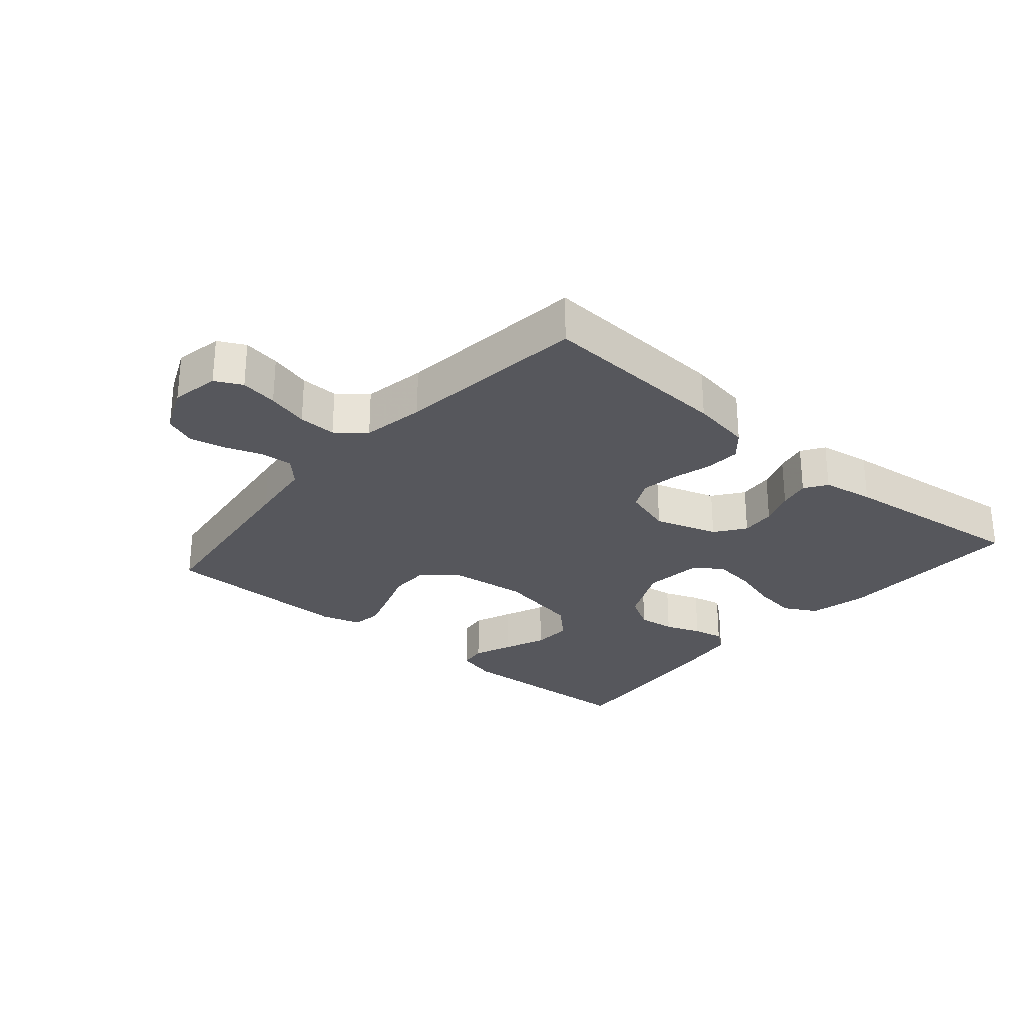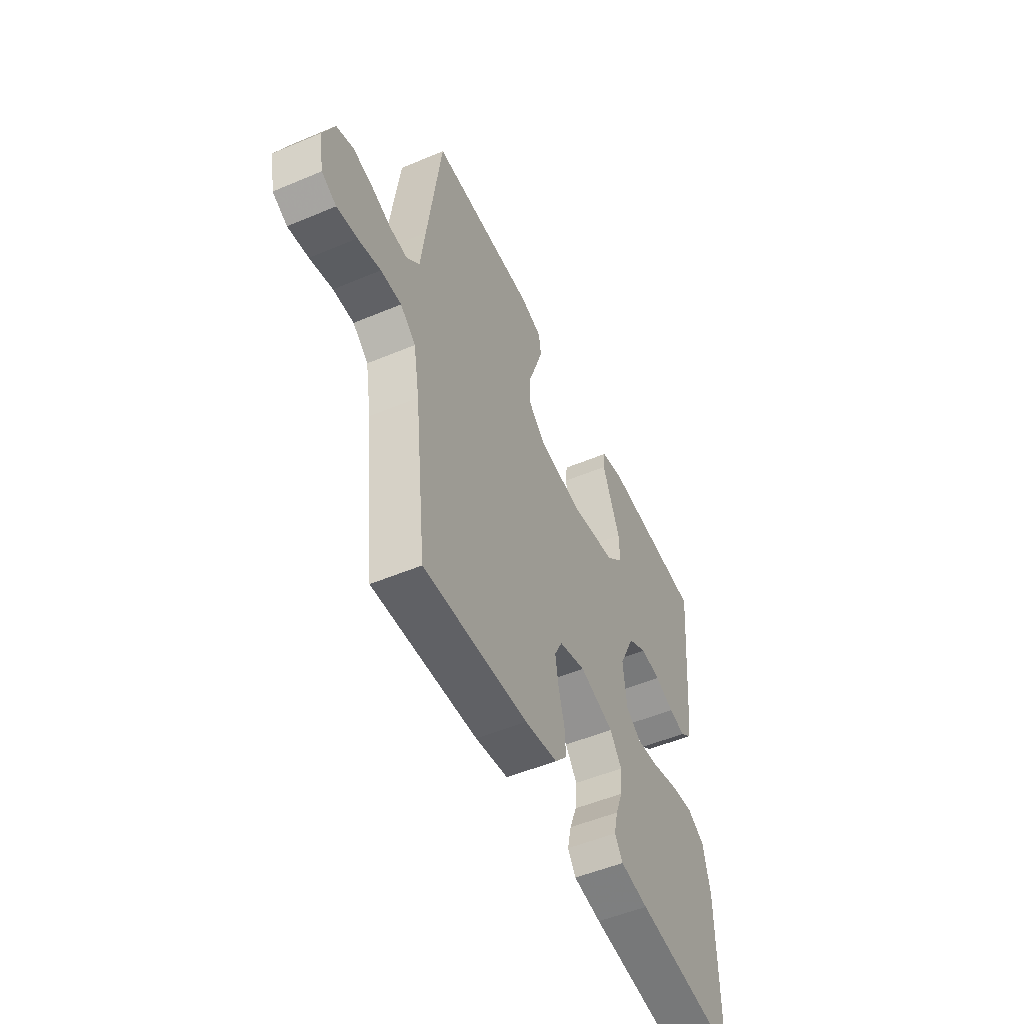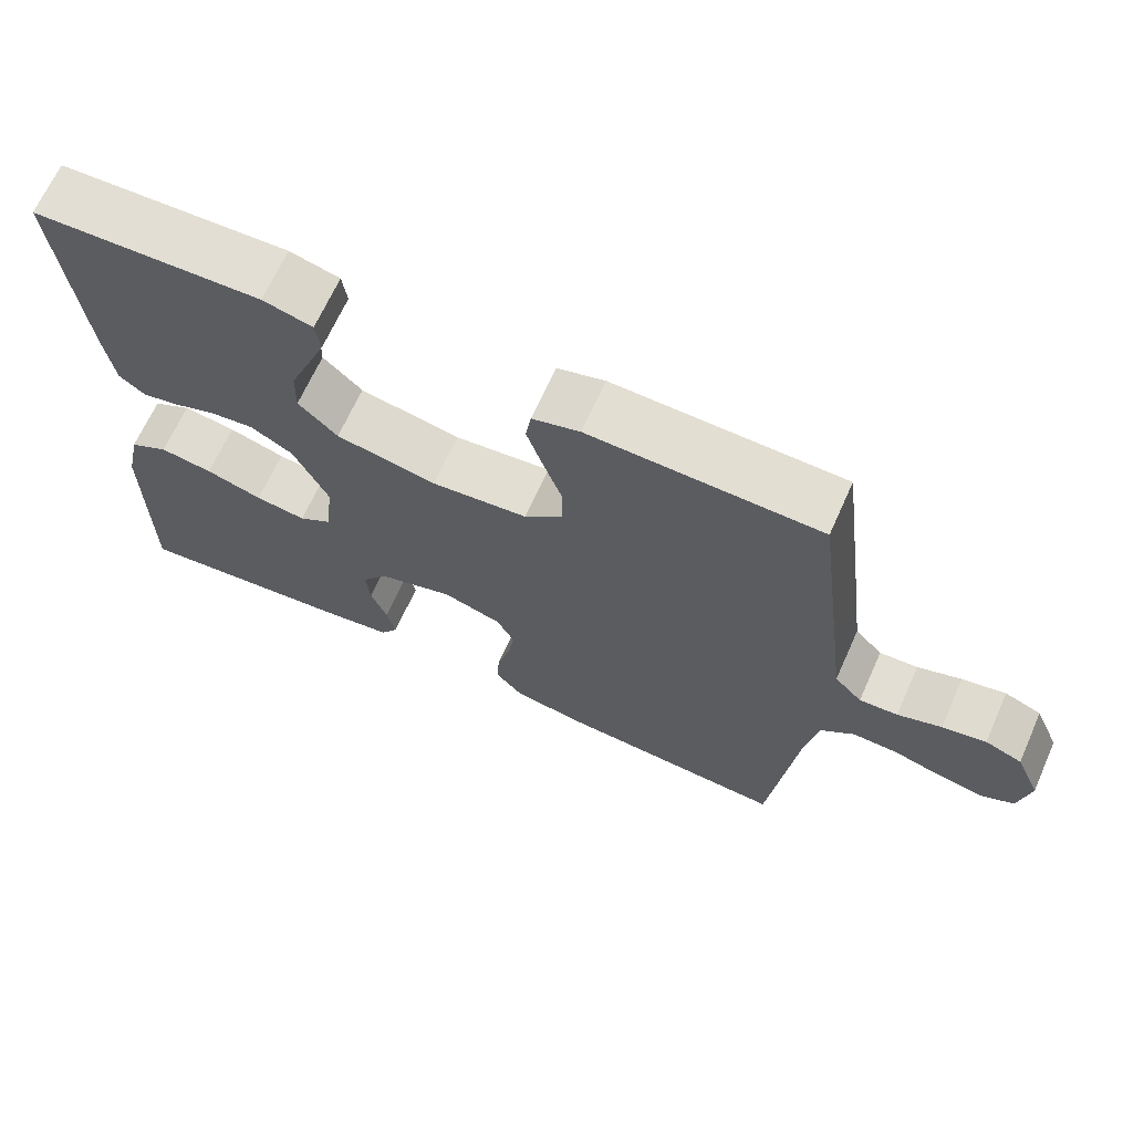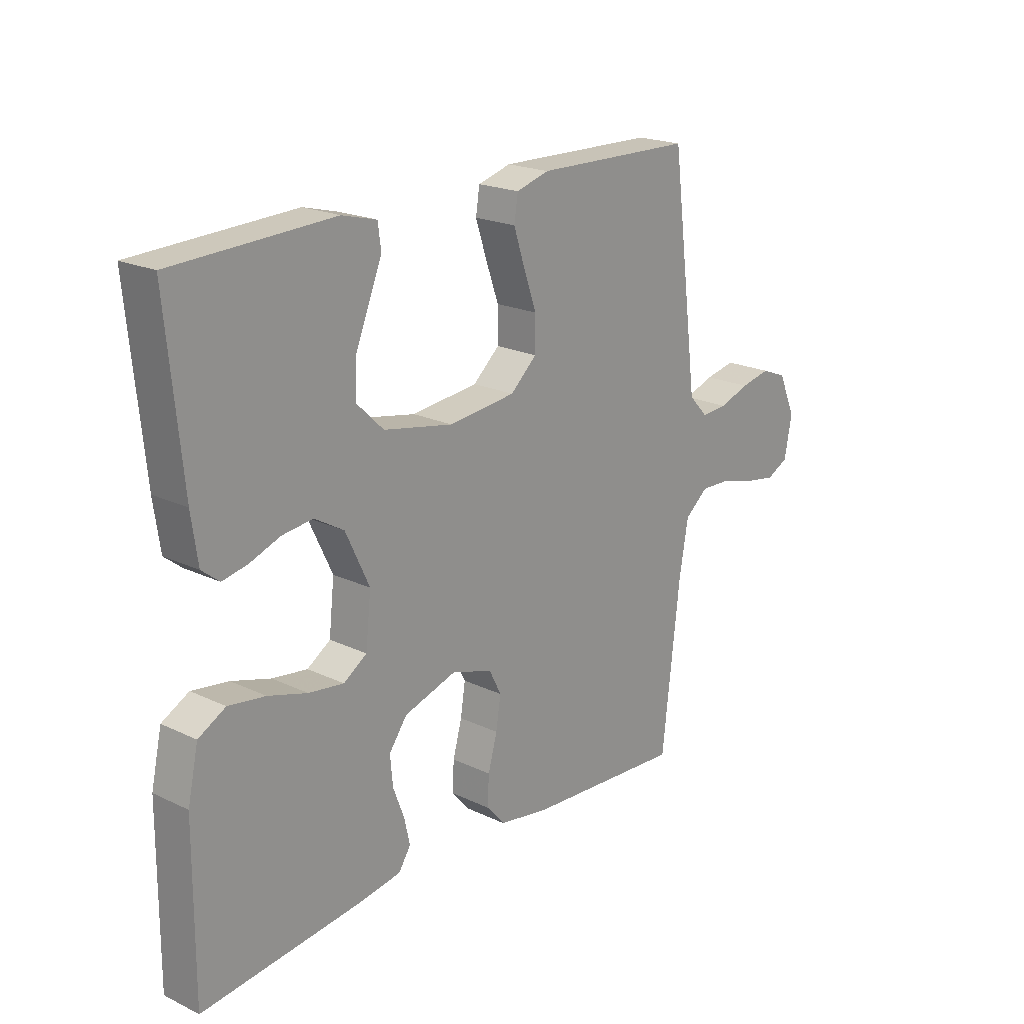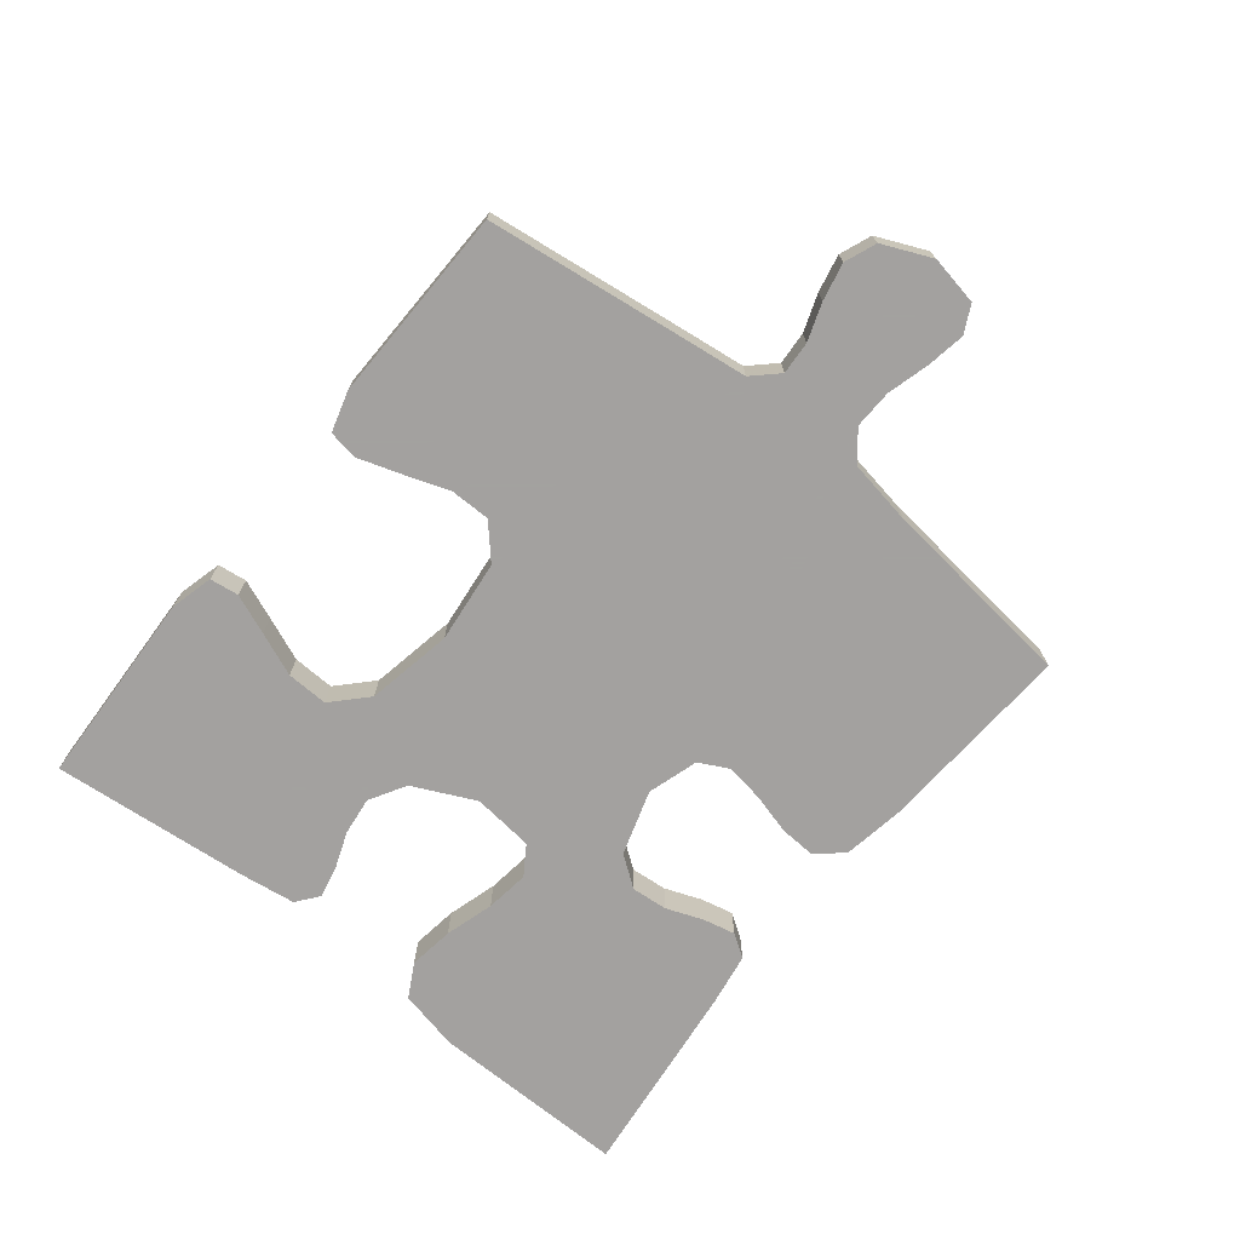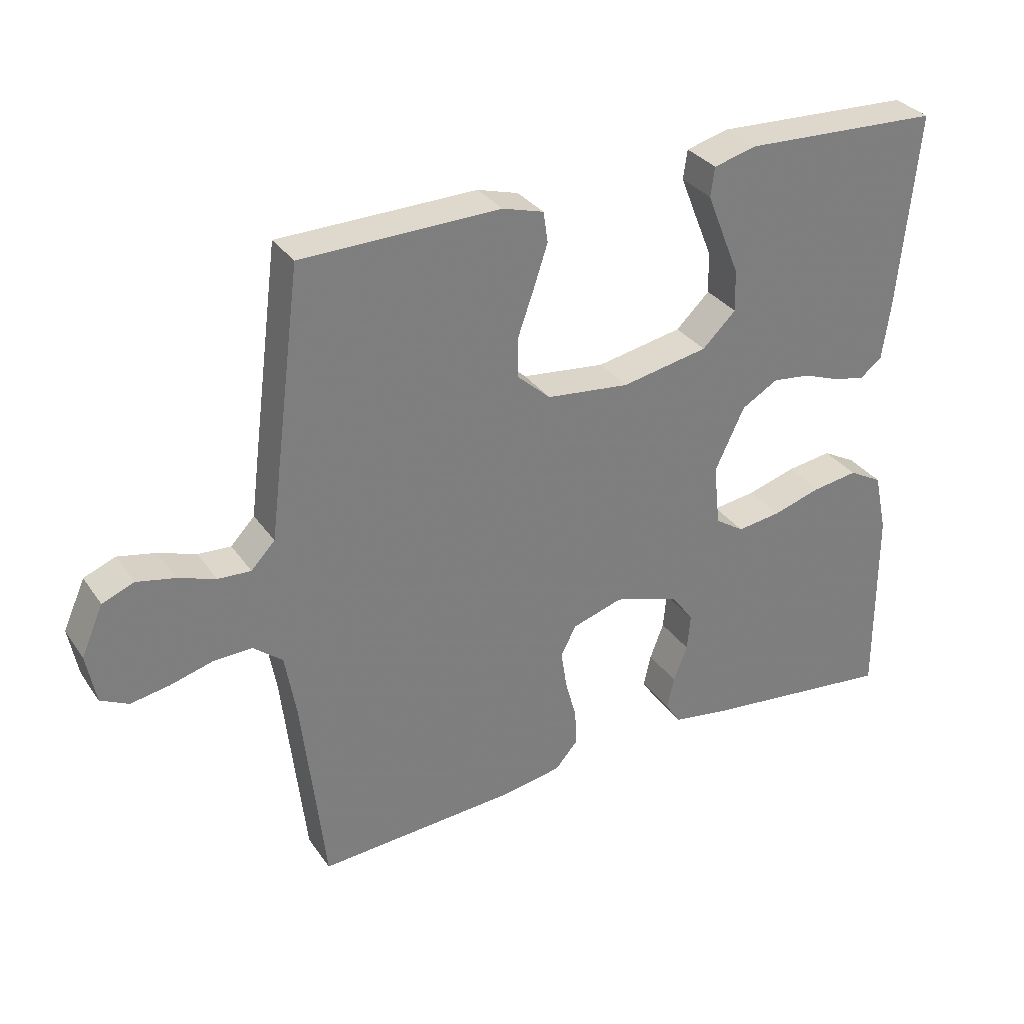
<metadata>
{"format":"obj","ext":"obj","renderer":"f3d","projection":"perspective","resolution":1024,"background":"white","views":[{"elev":-27.5,"azim":139.4,"up":"+Y"},{"elev":-51.8,"azim":114.5,"up":"+Z"},{"elev":67.3,"azim":24.2,"up":"+Z"},{"elev":20.4,"azim":-49.1,"up":"+Z"},{"elev":-72.3,"azim":51.3,"up":"+Y"},{"elev":31.9,"azim":151.0,"up":"+Z"}]}
</metadata>
<code>
v 0.5 0.07 0.5
v 0.539 0.07 0.2
v 0.552 0.07 0.097
v 0.588 0.07 0.059
v 0.638 0.07 0.062
v 0.695 0.07 0.082
v 0.752 0.07 0.094
v 0.8 0.07 0.075
v 0.833 0.07 0
v 0.819 0.07 -0.075
v 0.777 0.07 -0.096
v 0.719 0.07 -0.086
v 0.654 0.07 -0.068
v 0.595 0.07 -0.066
v 0.551 0.07 -0.102
v 0.534 0.07 -0.2
v 0.5 0.07 -0.5
v 0.2 0.07 -0.481
v 0.106 0.07 -0.465
v 0.071 0.07 -0.425
v 0.074 0.07 -0.37
v 0.091 0.07 -0.308
v 0.1 0.07 -0.25
v 0.077 0.07 -0.205
v 0 0.07 -0.181
v -0.099 0.07 -0.212
v -0.133 0.07 -0.259
v -0.128 0.07 -0.314
v -0.107 0.07 -0.369
v -0.096 0.07 -0.418
v -0.119 0.07 -0.453
v -0.2 0.07 -0.466
v -0.5 0.07 -0.5
v -0.498 0.07 -0.2
v -0.478 0.07 -0.109
v -0.427 0.07 -0.081
v -0.358 0.07 -0.091
v -0.284 0.07 -0.113
v -0.218 0.07 -0.122
v -0.174 0.07 -0.093
v -0.164 0.07 0
v -0.209 0.07 0.095
v -0.264 0.07 0.127
v -0.322 0.07 0.12
v -0.378 0.07 0.099
v -0.426 0.07 0.089
v -0.459 0.07 0.115
v -0.471 0.07 0.2
v -0.5 0.07 0.5
v -0.2 0.07 0.513
v -0.135 0.07 0.496
v -0.129 0.07 0.452
v -0.153 0.07 0.392
v -0.18 0.07 0.326
v -0.182 0.07 0.263
v -0.131 0.07 0.214
v 0 0.07 0.189
v 0.126 0.07 0.203
v 0.176 0.07 0.248
v 0.176 0.07 0.31
v 0.152 0.07 0.378
v 0.131 0.07 0.442
v 0.138 0.07 0.488
v 0.2 0.07 0.506
v 0.5 0 0.5
v 0.539 0 0.2
v 0.552 0 0.097
v 0.588 0 0.059
v 0.638 0 0.062
v 0.695 0 0.082
v 0.752 0 0.094
v 0.8 0 0.075
v 0.833 0 0
v 0.819 0 -0.075
v 0.777 0 -0.096
v 0.719 0 -0.086
v 0.654 0 -0.068
v 0.595 0 -0.066
v 0.551 0 -0.102
v 0.534 0 -0.2
v 0.5 0 -0.5
v 0.2 0 -0.481
v 0.106 0 -0.465
v 0.071 0 -0.425
v 0.074 0 -0.37
v 0.091 0 -0.308
v 0.1 0 -0.25
v 0.077 0 -0.205
v 0 0 -0.181
v -0.099 0 -0.212
v -0.133 0 -0.259
v -0.128 0 -0.314
v -0.107 0 -0.369
v -0.096 0 -0.418
v -0.119 0 -0.453
v -0.2 0 -0.466
v -0.5 0 -0.5
v -0.498 0 -0.2
v -0.478 0 -0.109
v -0.427 0 -0.081
v -0.358 0 -0.091
v -0.284 0 -0.113
v -0.218 0 -0.122
v -0.174 0 -0.093
v -0.164 0 0
v -0.209 0 0.095
v -0.264 0 0.127
v -0.322 0 0.12
v -0.378 0 0.099
v -0.426 0 0.089
v -0.459 0 0.115
v -0.471 0 0.2
v -0.5 0 0.5
v -0.2 0 0.513
v -0.135 0 0.496
v -0.129 0 0.452
v -0.153 0 0.392
v -0.18 0 0.326
v -0.182 0 0.263
v -0.131 0 0.214
v 0 0 0.189
v 0.126 0 0.203
v 0.176 0 0.248
v 0.176 0 0.31
v 0.152 0 0.378
v 0.131 0 0.442
v 0.138 0 0.488
v 0.2 0 0.506
f 1 2 3
f 64 1 3
f 63 64 3
f 62 63 3
f 61 62 3
f 60 61 3
f 59 60 3 4
f 58 59 4
f 57 58 4
f 56 57 4
f 52 53 54
f 51 52 54
f 50 51 54
f 49 50 54
f 48 49 54
f 47 48 54
f 46 47 54
f 45 46 54
f 44 45 54
f 43 44 54 55
f 42 43 55 56
f 36 37 38
f 35 36 38
f 34 35 38
f 33 34 38
f 32 33 38
f 31 32 38
f 30 31 38
f 29 30 38
f 28 29 38
f 27 28 38 39
f 26 27 39 40
f 20 21 22
f 19 20 22
f 18 19 22
f 17 18 22
f 16 17 22
f 15 16 22 23
f 14 15 23 24
f 11 12 13
f 10 11 13
f 9 10 13
f 8 9 13
f 7 8 13
f 6 7 13
f 5 6 13
f 4 5 13 14
f 14 24 25
f 4 14 25
f 56 4 25
f 42 56 25
f 41 42 25
f 25 26 40 41
f 67 66 65
f 67 65 128
f 67 128 127
f 67 127 126
f 67 126 125
f 67 125 124
f 68 67 124 123
f 68 123 122
f 68 122 121
f 68 121 120
f 118 117 116
f 118 116 115
f 118 115 114
f 118 114 113
f 118 113 112
f 118 112 111
f 118 111 110
f 118 110 109
f 118 109 108
f 119 118 108 107
f 120 119 107 106
f 102 101 100
f 102 100 99
f 102 99 98
f 102 98 97
f 102 97 96
f 102 96 95
f 102 95 94
f 102 94 93
f 102 93 92
f 103 102 92 91
f 104 103 91 90
f 86 85 84
f 86 84 83
f 86 83 82
f 86 82 81
f 86 81 80
f 87 86 80 79
f 88 87 79 78
f 77 76 75
f 77 75 74
f 77 74 73
f 77 73 72
f 77 72 71
f 77 71 70
f 77 70 69
f 78 77 69 68
f 89 88 78
f 89 78 68
f 89 68 120
f 89 120 106
f 89 106 105
f 105 104 90 89
f 1 65 66 2
f 2 66 67 3
f 3 67 68 4
f 4 68 69 5
f 5 69 70 6
f 6 70 71 7
f 7 71 72 8
f 8 72 73 9
f 9 73 74 10
f 10 74 75 11
f 11 75 76 12
f 12 76 77 13
f 13 77 78 14
f 14 78 79 15
f 15 79 80 16
f 16 80 81 17
f 17 81 82 18
f 18 82 83 19
f 19 83 84 20
f 20 84 85 21
f 21 85 86 22
f 22 86 87 23
f 23 87 88 24
f 24 88 89 25
f 25 89 90 26
f 26 90 91 27
f 27 91 92 28
f 28 92 93 29
f 29 93 94 30
f 30 94 95 31
f 31 95 96 32
f 32 96 97 33
f 33 97 98 34
f 34 98 99 35
f 35 99 100 36
f 36 100 101 37
f 37 101 102 38
f 38 102 103 39
f 39 103 104 40
f 40 104 105 41
f 41 105 106 42
f 42 106 107 43
f 43 107 108 44
f 44 108 109 45
f 45 109 110 46
f 46 110 111 47
f 47 111 112 48
f 48 112 113 49
f 49 113 114 50
f 50 114 115 51
f 51 115 116 52
f 52 116 117 53
f 53 117 118 54
f 54 118 119 55
f 55 119 120 56
f 56 120 121 57
f 57 121 122 58
f 58 122 123 59
f 59 123 124 60
f 60 124 125 61
f 61 125 126 62
f 62 126 127 63
f 63 127 128 64
f 64 128 65 1

</code>
